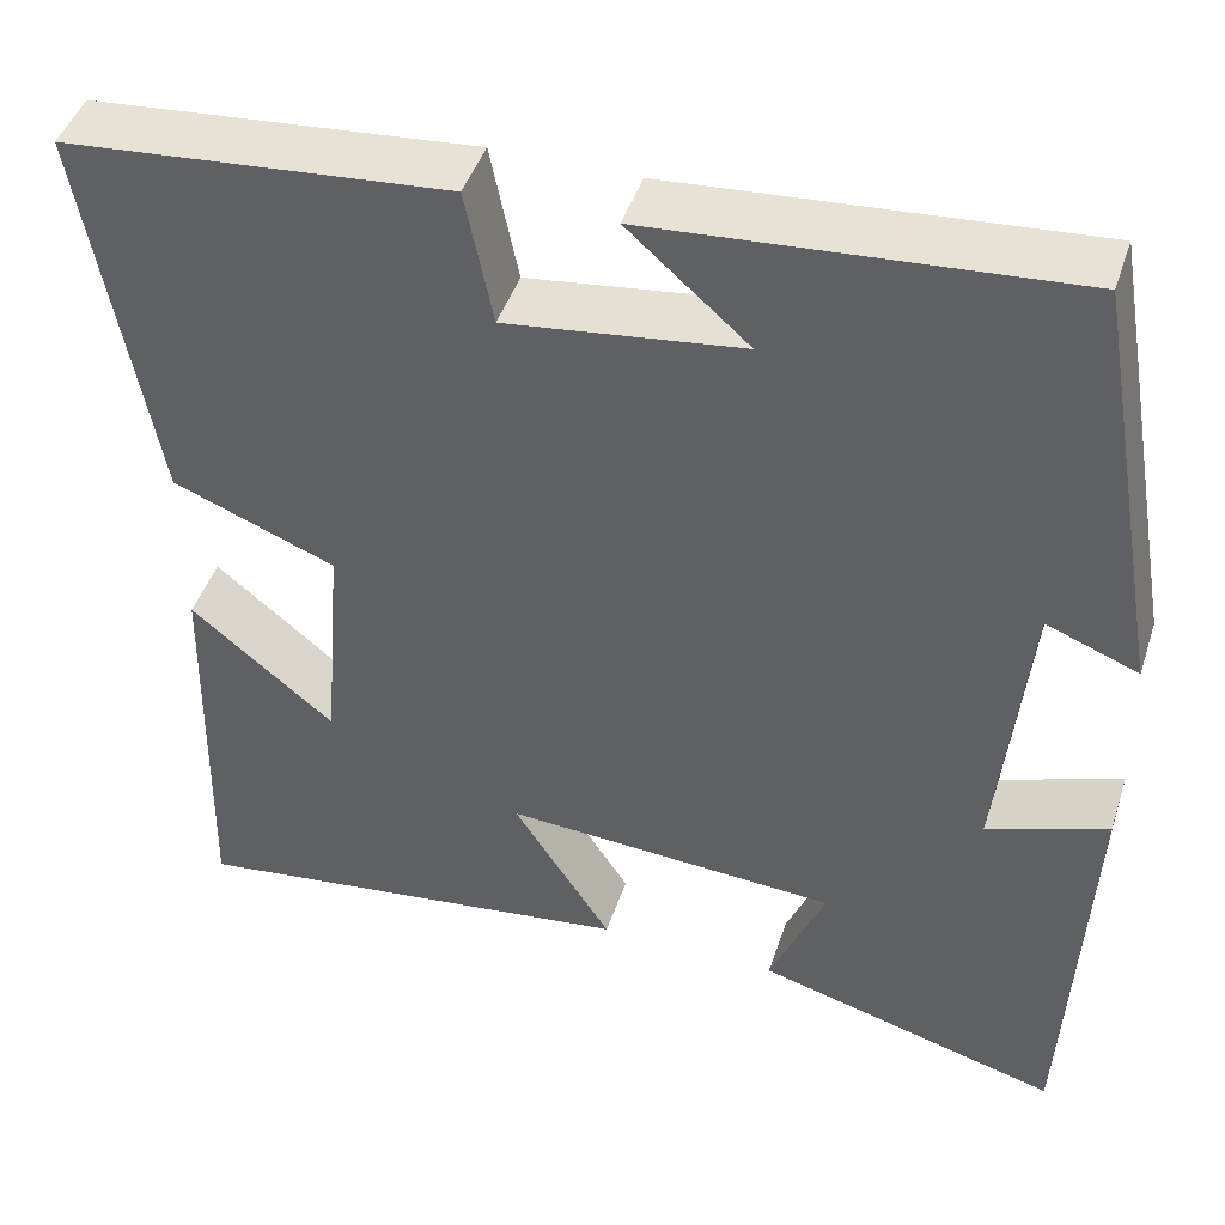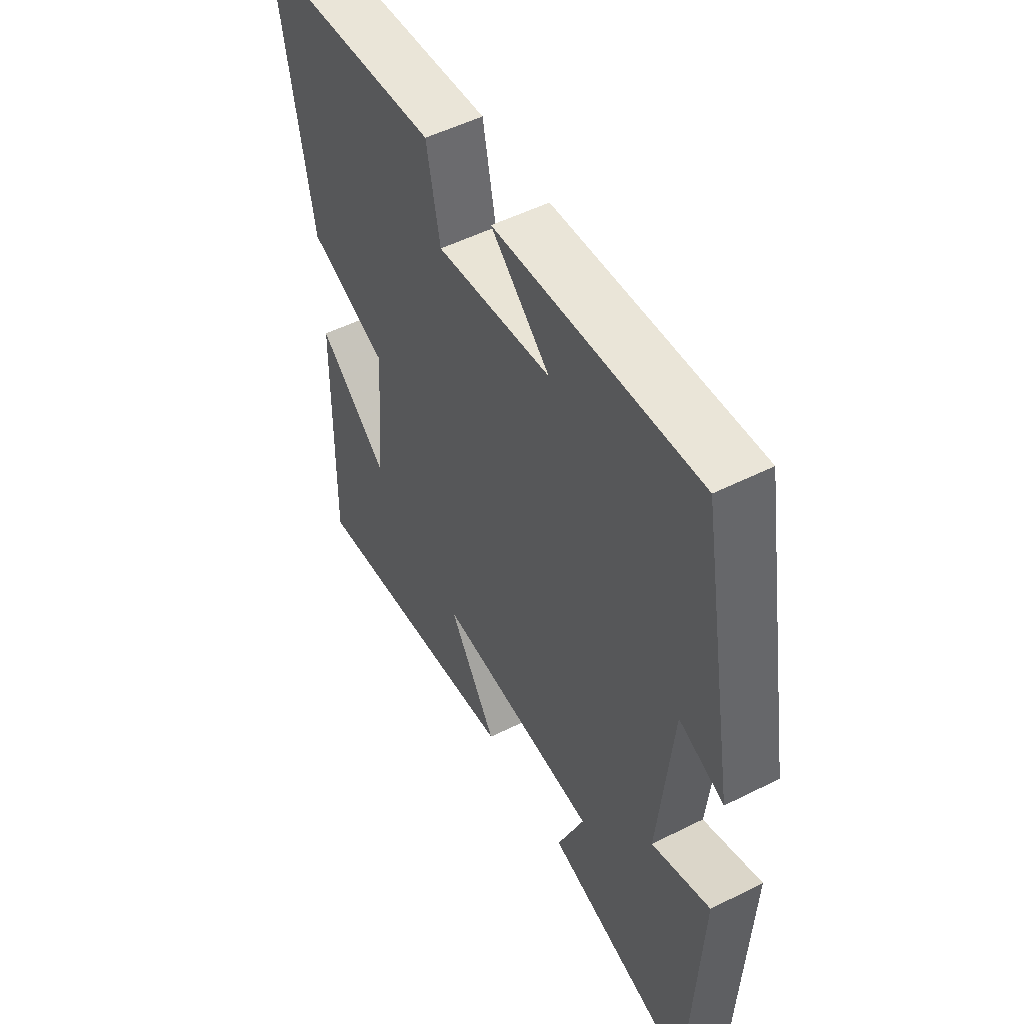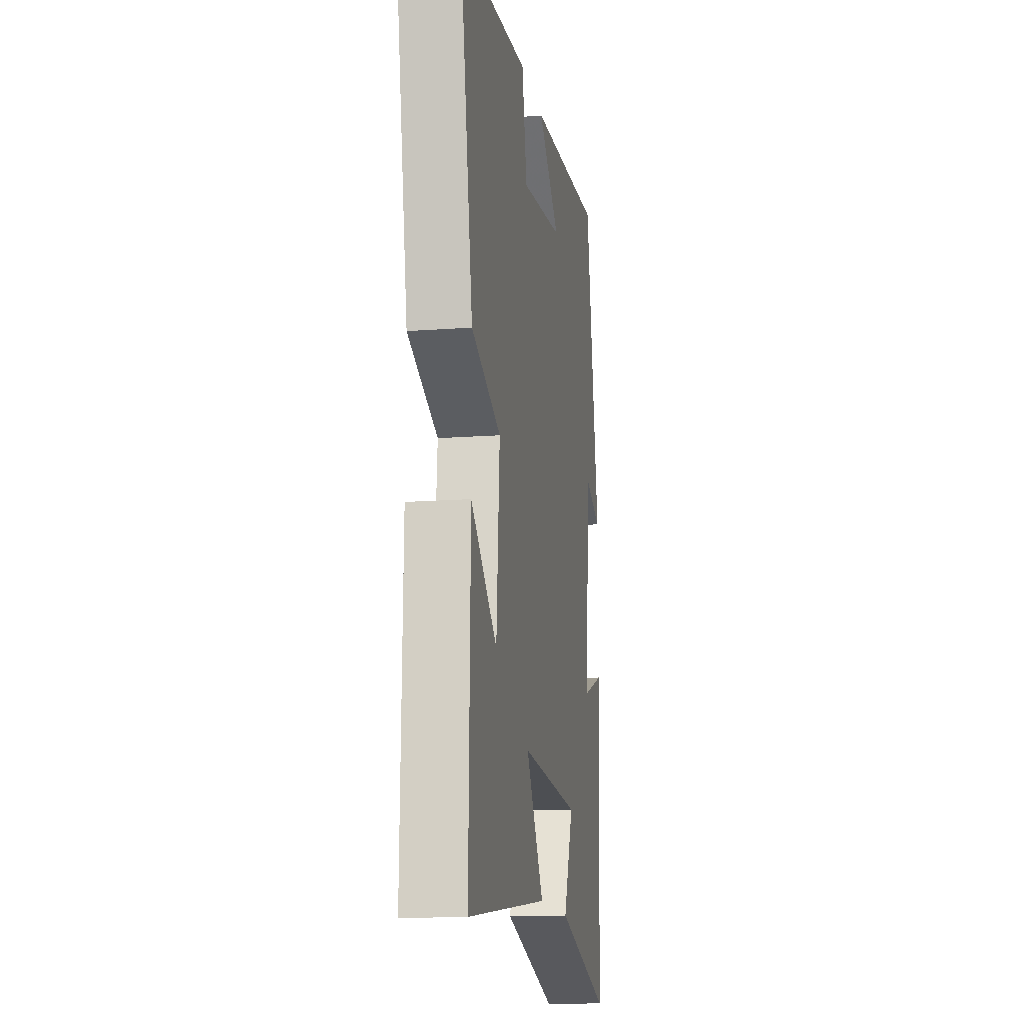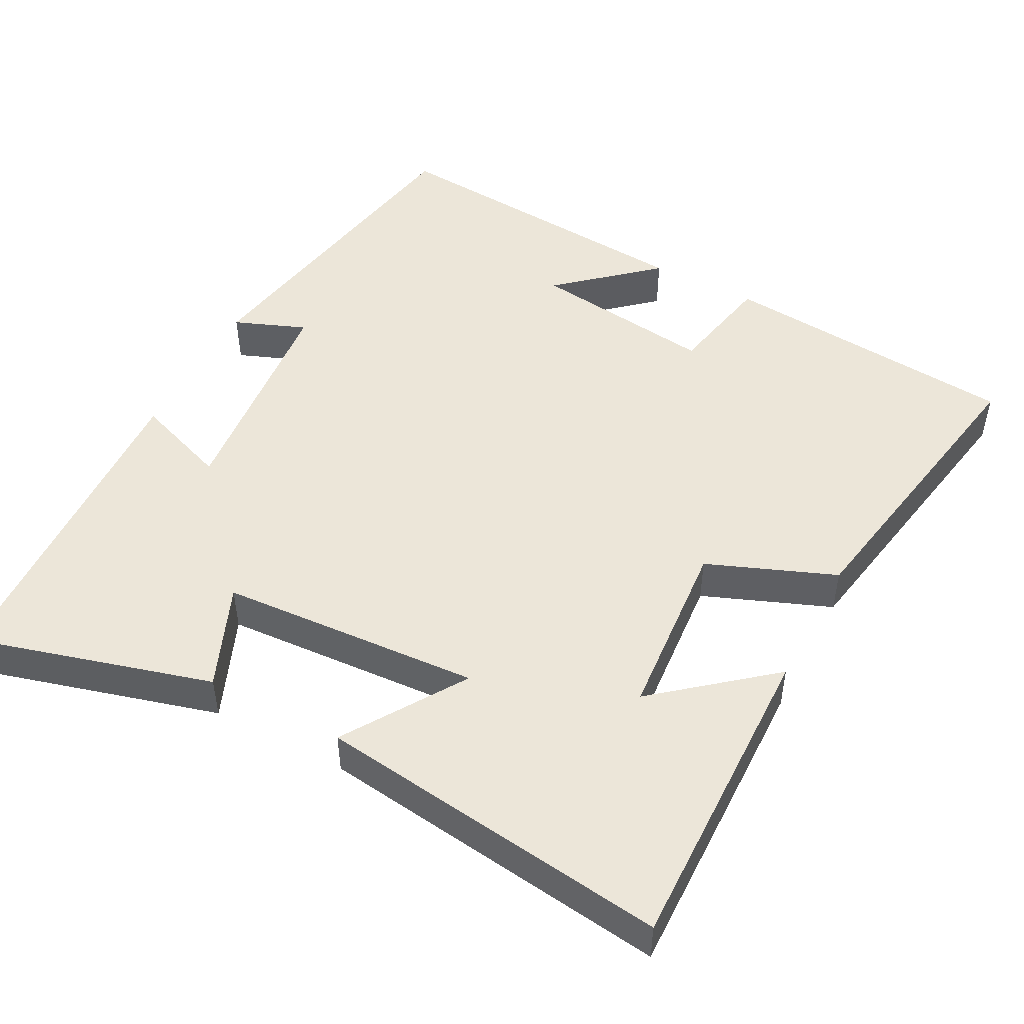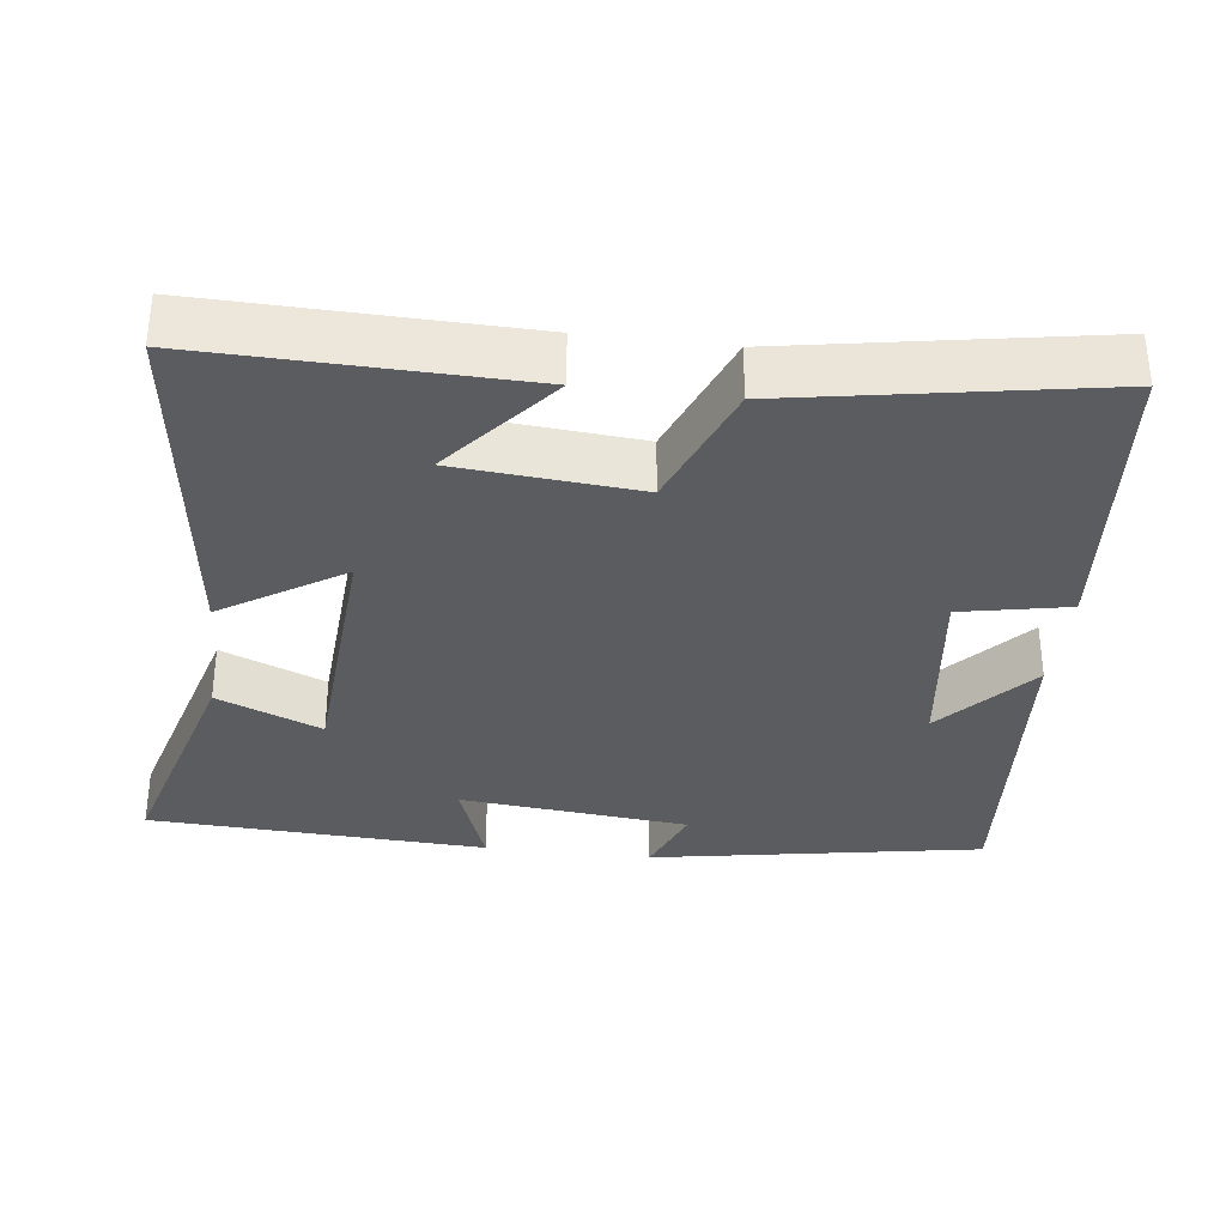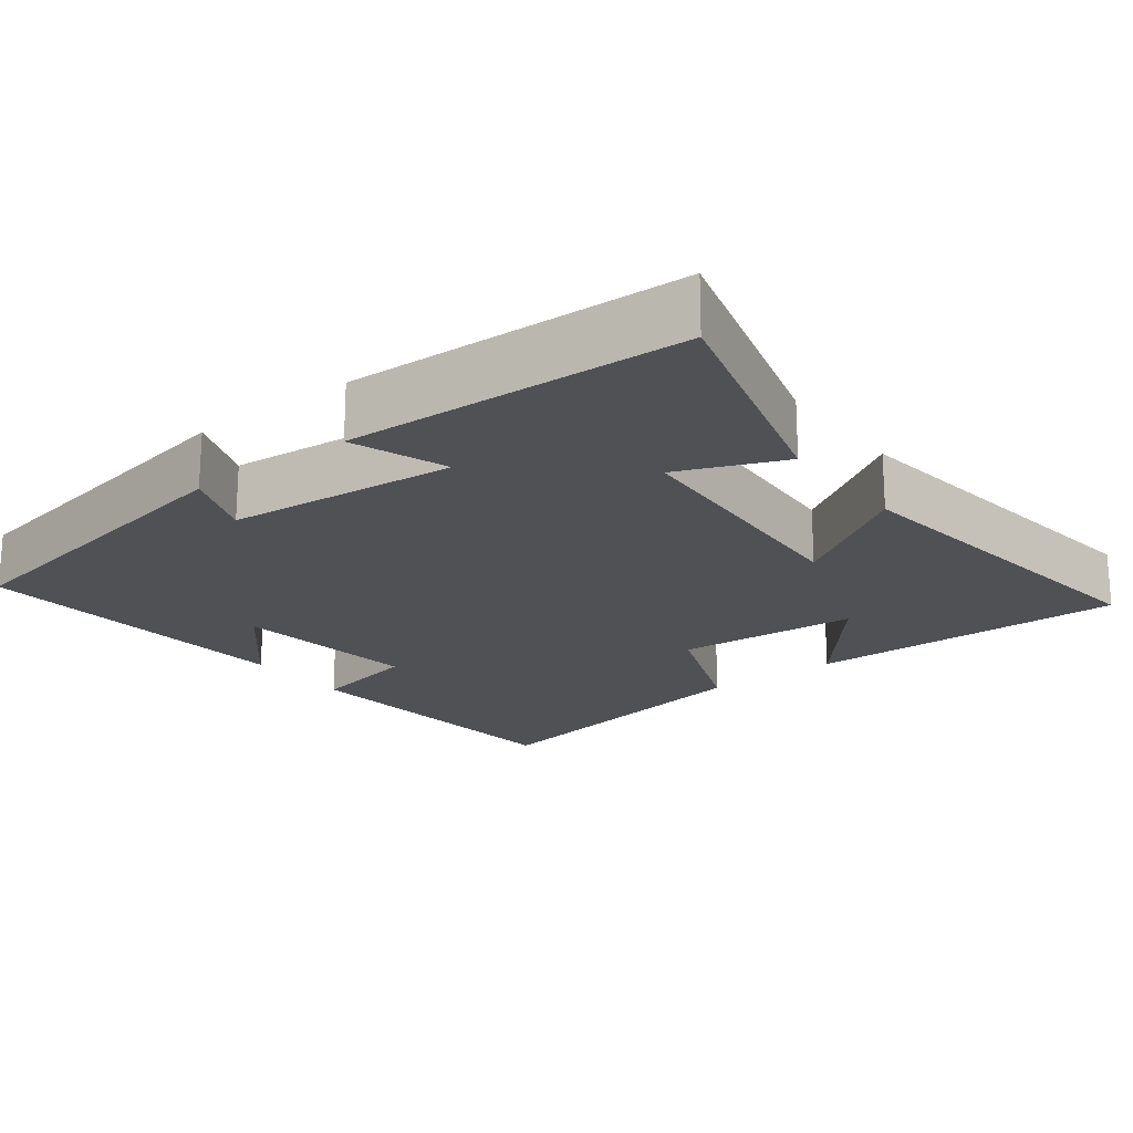
<metadata>
{"format":"obj","ext":"obj","renderer":"f3d","projection":"perspective","resolution":1024,"background":"white","views":[{"elev":45.2,"azim":17.9,"up":"+Z"},{"elev":51.9,"azim":61.5,"up":"+Z"},{"elev":-14.5,"azim":-80.5,"up":"+Z"},{"elev":48.8,"azim":-152.2,"up":"+Y"},{"elev":-33.8,"azim":-97.1,"up":"+Y"},{"elev":-20.1,"azim":127.5,"up":"+Y"}]}
</metadata>
<code>
v 0.479 0.07 -0.59
v 0.158 0.07 -0.5
v 0.216 0.07 -0.36
v -0.136 0.07 -0.338
v -0.032 0.07 -0.5
v -0.509 0.07 -0.561
v -0.5 0.07 -0.134
v -0.348 0.07 -0.26
v -0.328 0.07 -0.016
v -0.5 0.07 0.052
v -0.573 0.07 0.464
v -0.168 0.07 0.5
v -0.139 0.07 0.356
v 0.109 0.07 0.388
v -0.018 0.07 0.5
v 0.421 0.07 0.534
v 0.5 0.07 0.089
v 0.403 0.07 0.127
v 0.373 0.07 -0.181
v 0.5 0.07 -0.135
v 0.479 0 -0.59
v 0.158 0 -0.5
v 0.216 0 -0.36
v -0.136 0 -0.338
v -0.032 0 -0.5
v -0.509 0 -0.561
v -0.5 0 -0.134
v -0.348 0 -0.26
v -0.328 0 -0.016
v -0.5 0 0.052
v -0.573 0 0.464
v -0.168 0 0.5
v -0.139 0 0.356
v 0.109 0 0.388
v -0.018 0 0.5
v 0.421 0 0.534
v 0.5 0 0.089
v 0.403 0 0.127
v 0.373 0 -0.181
v 0.5 0 -0.135
f 1 2 3
f 20 1 3
f 19 20 3
f 18 19 3 4
f 16 17 18
f 16 18 4
f 14 15 16
f 14 16 4
f 13 14 4
f 11 12 13
f 10 11 13
f 9 10 13
f 8 9 13 4
f 6 7 8
f 4 5 6 8
f 23 22 21
f 23 21 40
f 23 40 39
f 24 23 39 38
f 38 37 36
f 24 38 36
f 36 35 34
f 24 36 34
f 24 34 33
f 33 32 31
f 33 31 30
f 33 30 29
f 24 33 29 28
f 28 27 26
f 28 26 25 24
f 1 21 22 2
f 2 22 23 3
f 3 23 24 4
f 4 24 25 5
f 5 25 26 6
f 6 26 27 7
f 7 27 28 8
f 8 28 29 9
f 9 29 30 10
f 10 30 31 11
f 11 31 32 12
f 12 32 33 13
f 13 33 34 14
f 14 34 35 15
f 15 35 36 16
f 16 36 37 17
f 17 37 38 18
f 18 38 39 19
f 19 39 40 20
f 20 40 21 1

</code>
